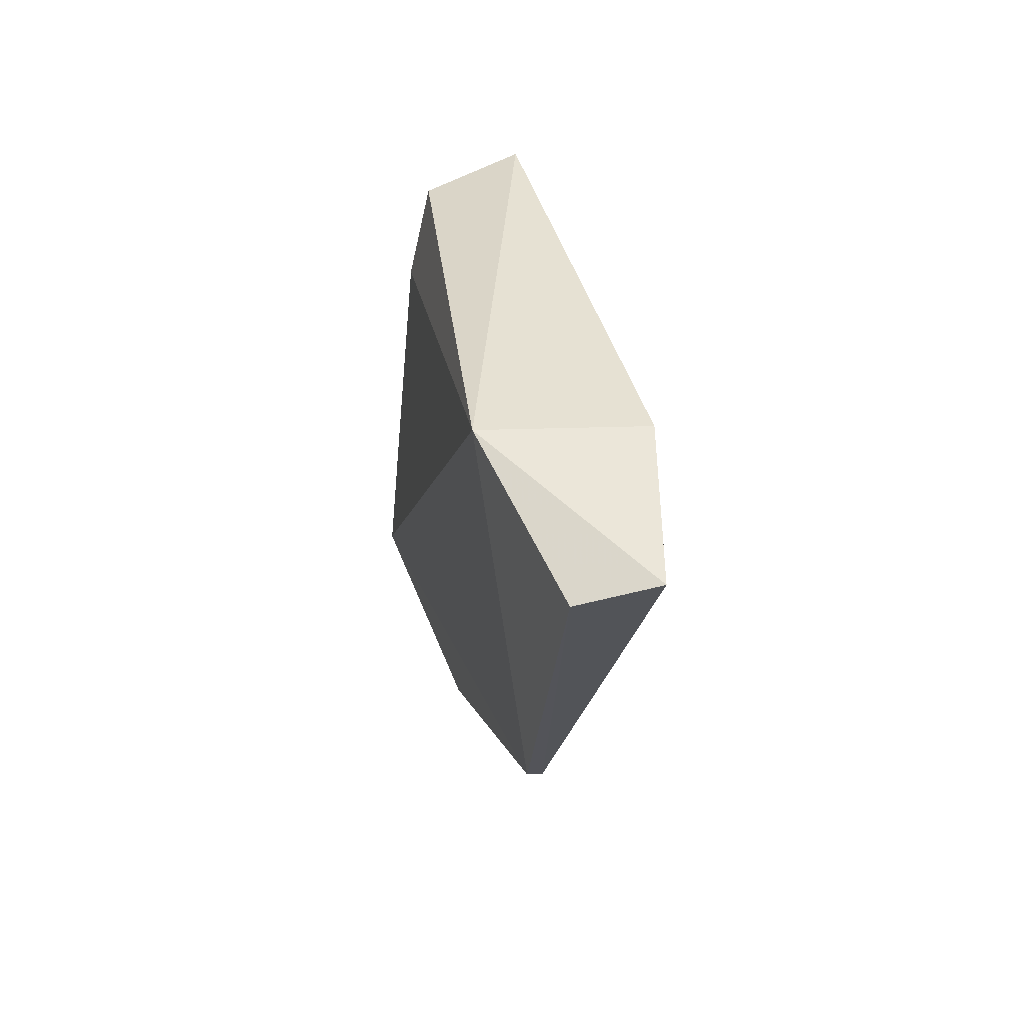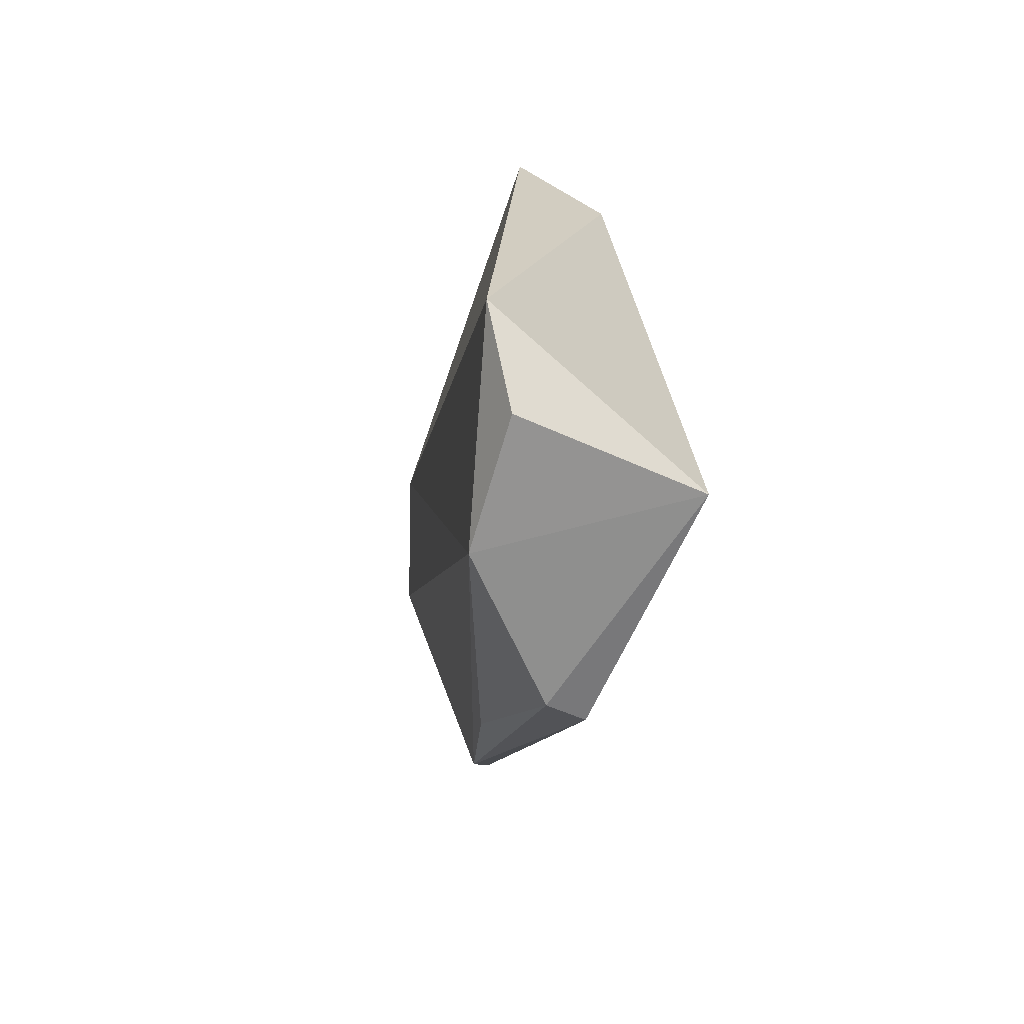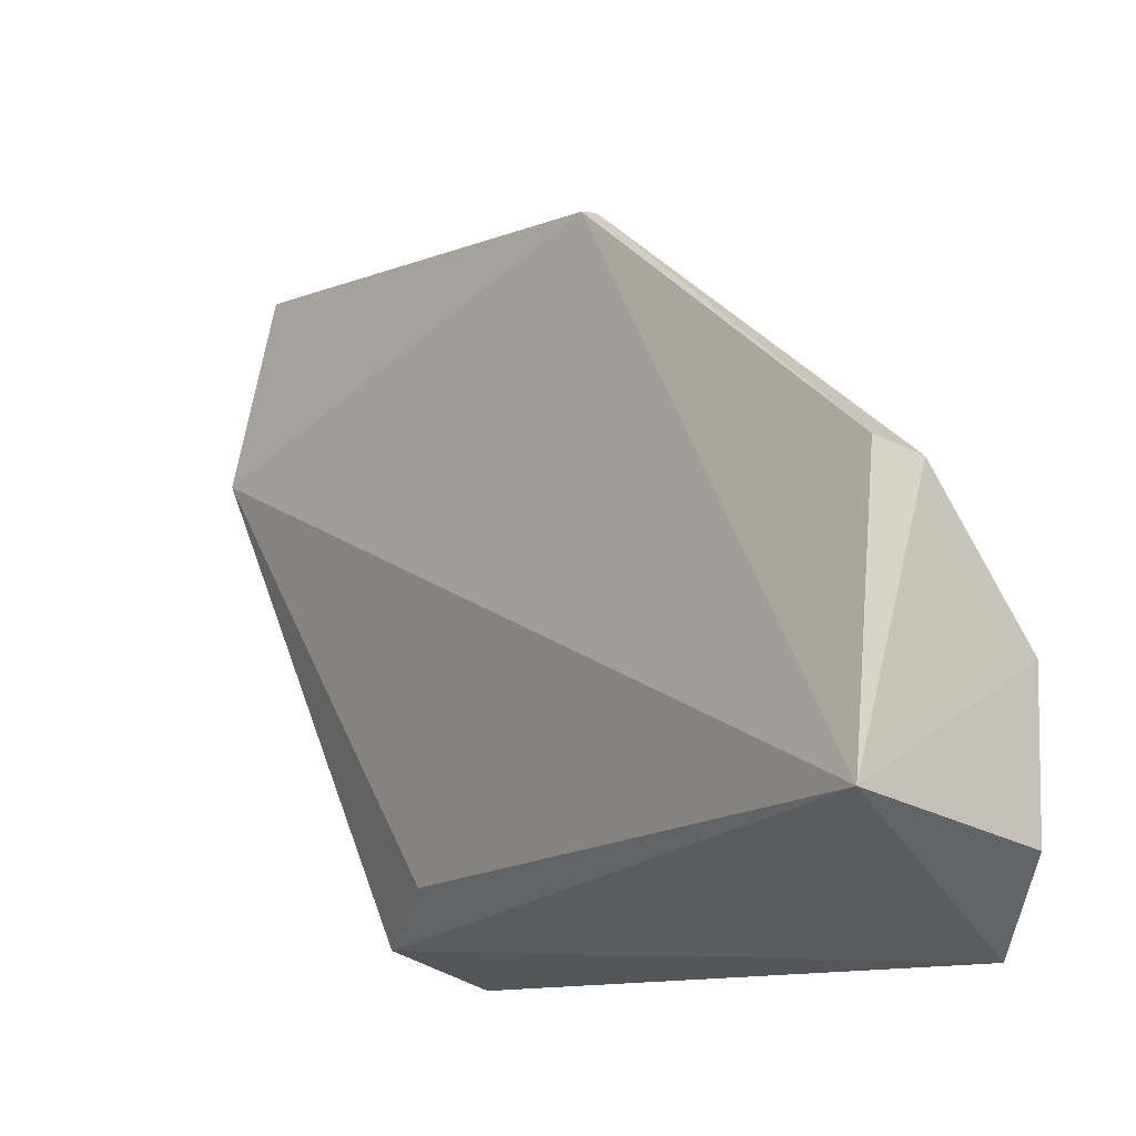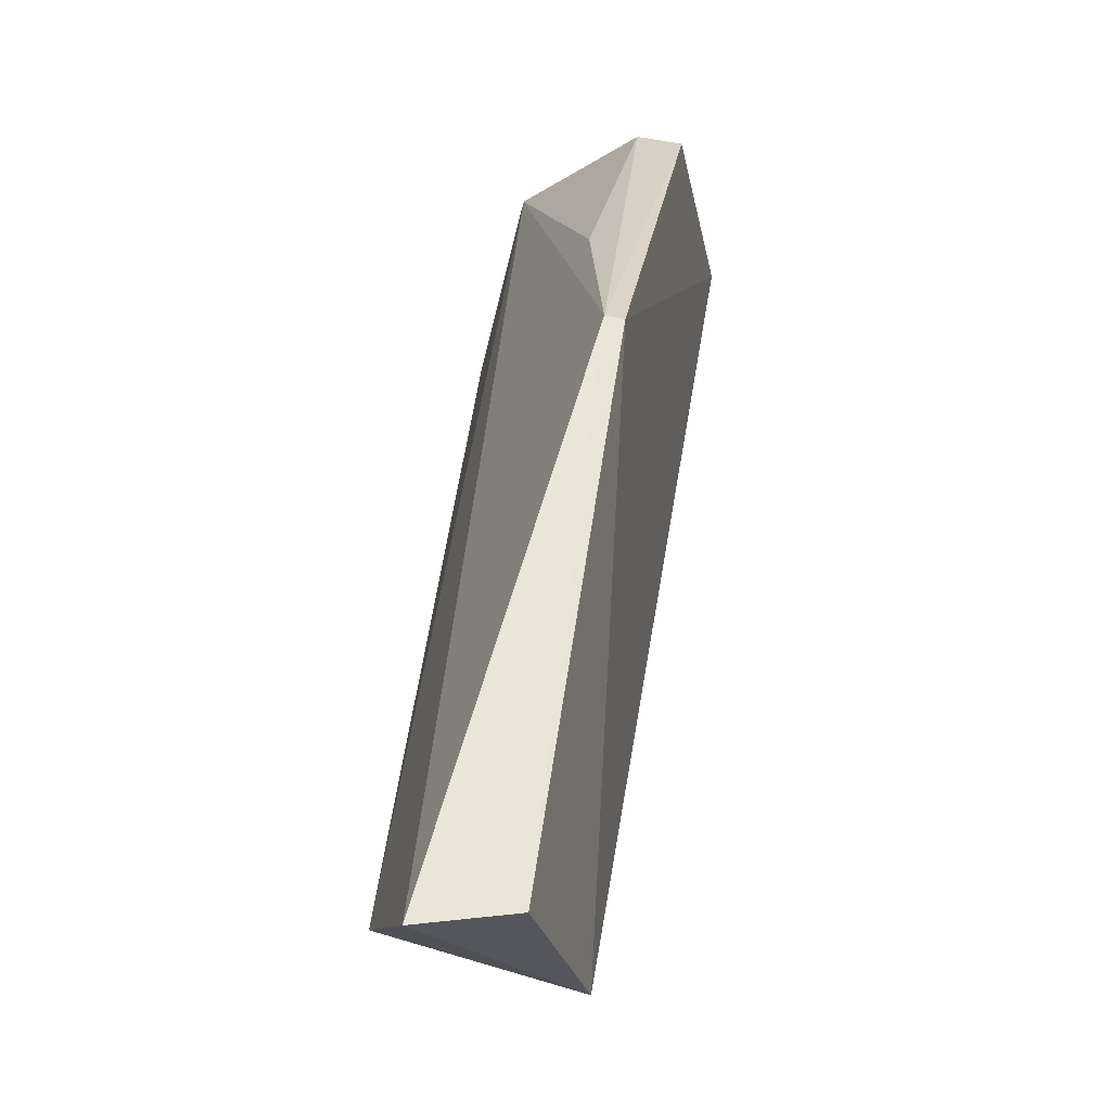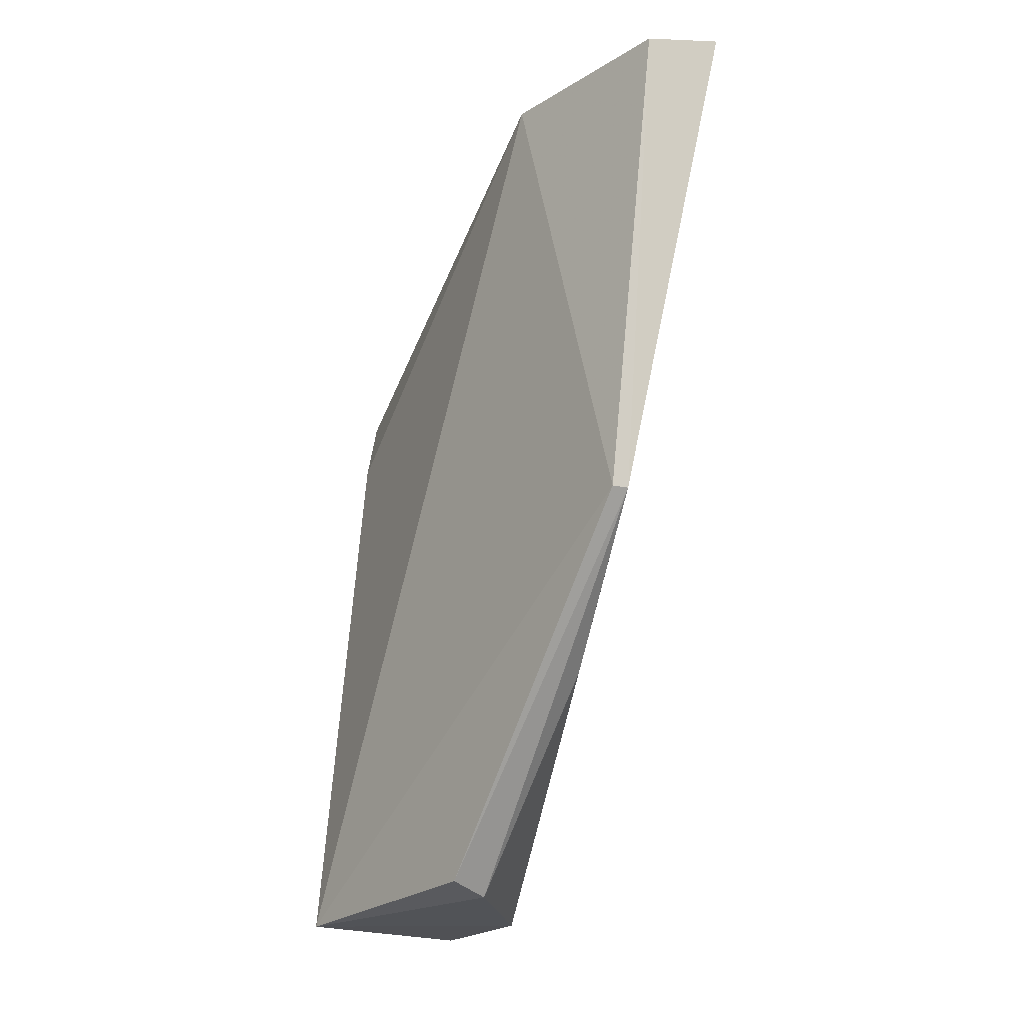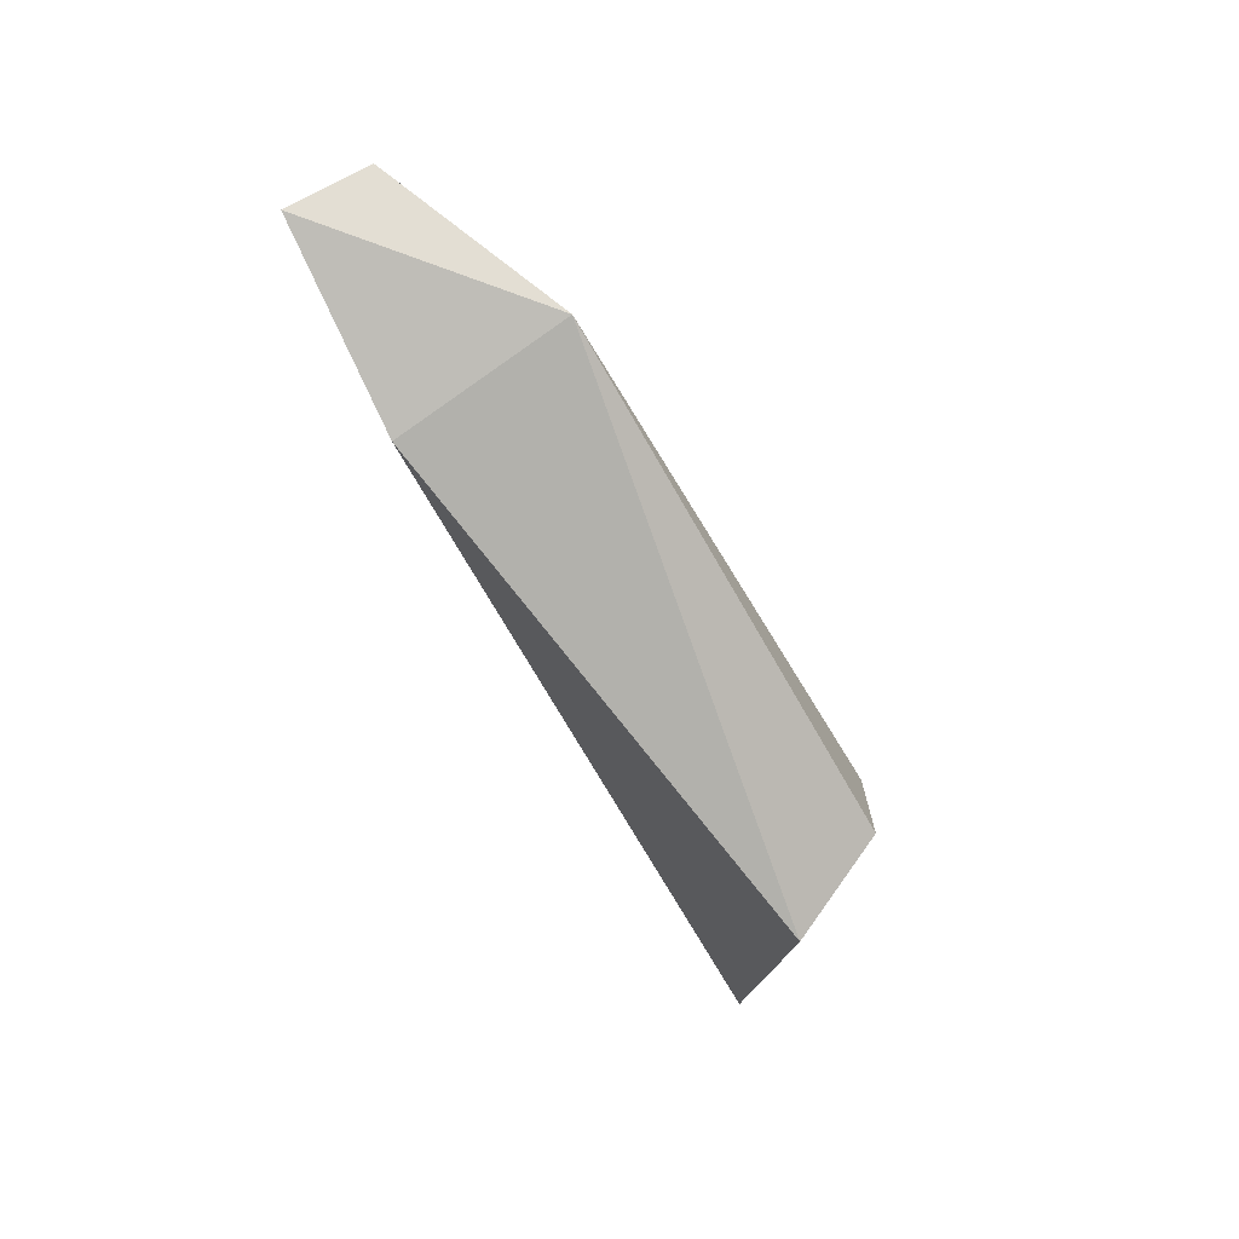
<metadata>
{"format":"obj","ext":"obj","renderer":"f3d","projection":"perspective","resolution":1024,"background":"white","views":[{"elev":60.1,"azim":-12.6,"up":"+Y"},{"elev":-66.5,"azim":165.2,"up":"+Y"},{"elev":-13.2,"azim":-39.6,"up":"+Z"},{"elev":65.1,"azim":-174.2,"up":"+Z"},{"elev":-20.6,"azim":-29.5,"up":"+Y"},{"elev":78.6,"azim":141.3,"up":"+Y"}]}
</metadata>
<code>
v -0.02176 0.06645 0.04599
v -0.02081 0.02043 0.02081
v -0.0196 0.06391 0.03622
v -0.02063 0.0543 0.01029
v -0.03078 0.02038 0.01504
v -0.01878 0.02445 0.009802
v -0.0284 0.0654 0.03546
v -0.02722 0.03957 0.04278
v -0.02618 0.05424 0.01183
v -0.021 0.02046 0.01354
v -0.02865 0.02122 0.02839
v -0.02637 0.03955 0.04292
v -0.02607 0.06543 0.04562
v -0.02788 0.04999 0.01418
v -0.02647 0.02061 0.02778
v -0.02507 0.03157 0.03569
f 1 2 3
f 6 3 2
f 6 4 3
f 7 1 3
f 7 3 4
f 8 7 5
f 9 6 5
f 9 4 6
f 9 7 4
f 10 6 2
f 10 2 5
f 10 5 6
f 11 8 5
f 12 2 1
f 12 8 11
f 13 1 7
f 13 7 8
f 13 12 1
f 13 8 12
f 14 9 5
f 14 5 7
f 14 7 9
f 15 11 5
f 15 5 2
f 15 12 11
f 16 15 2
f 16 2 12
f 16 12 15

</code>
